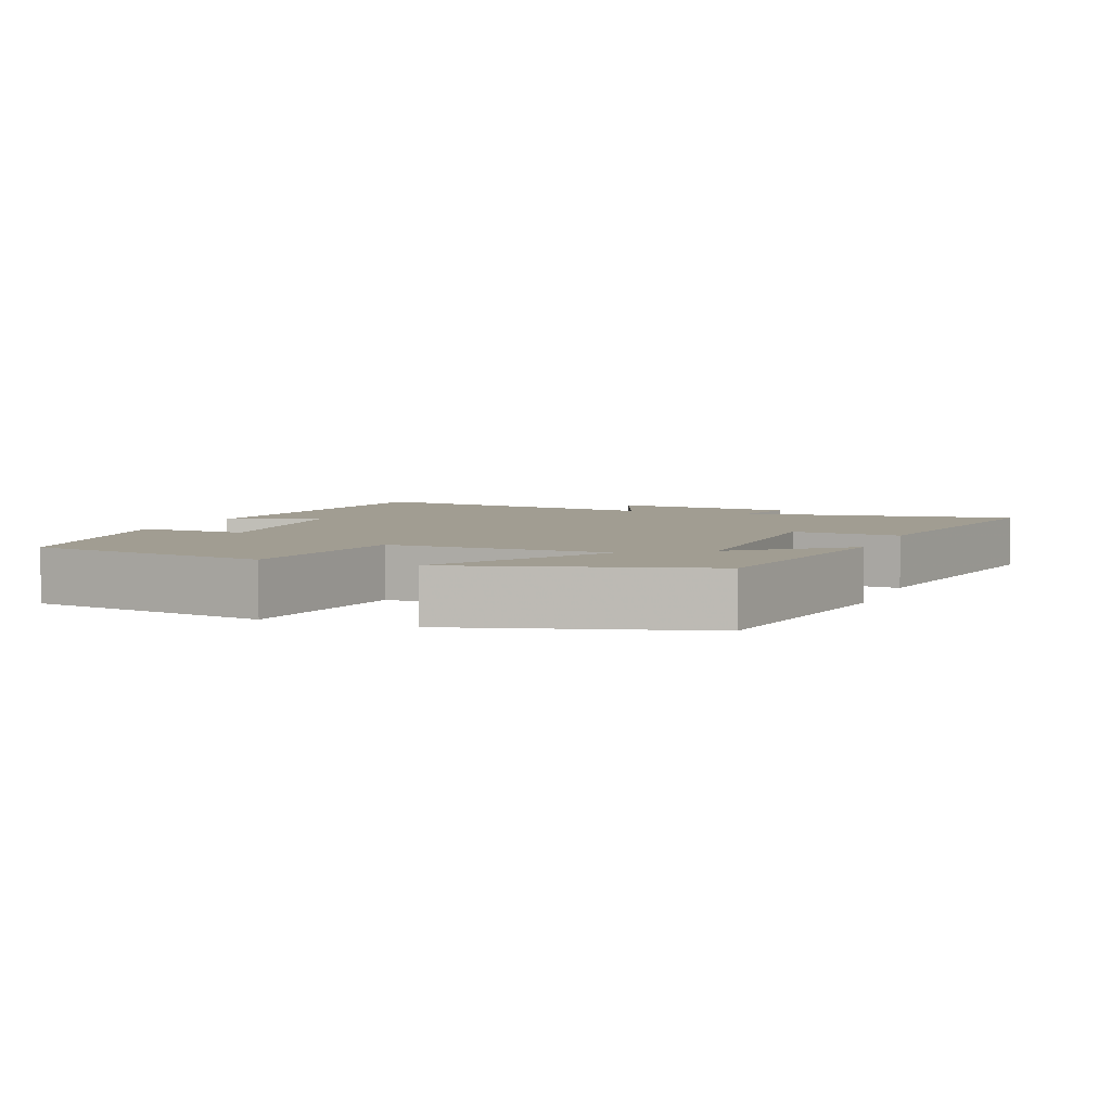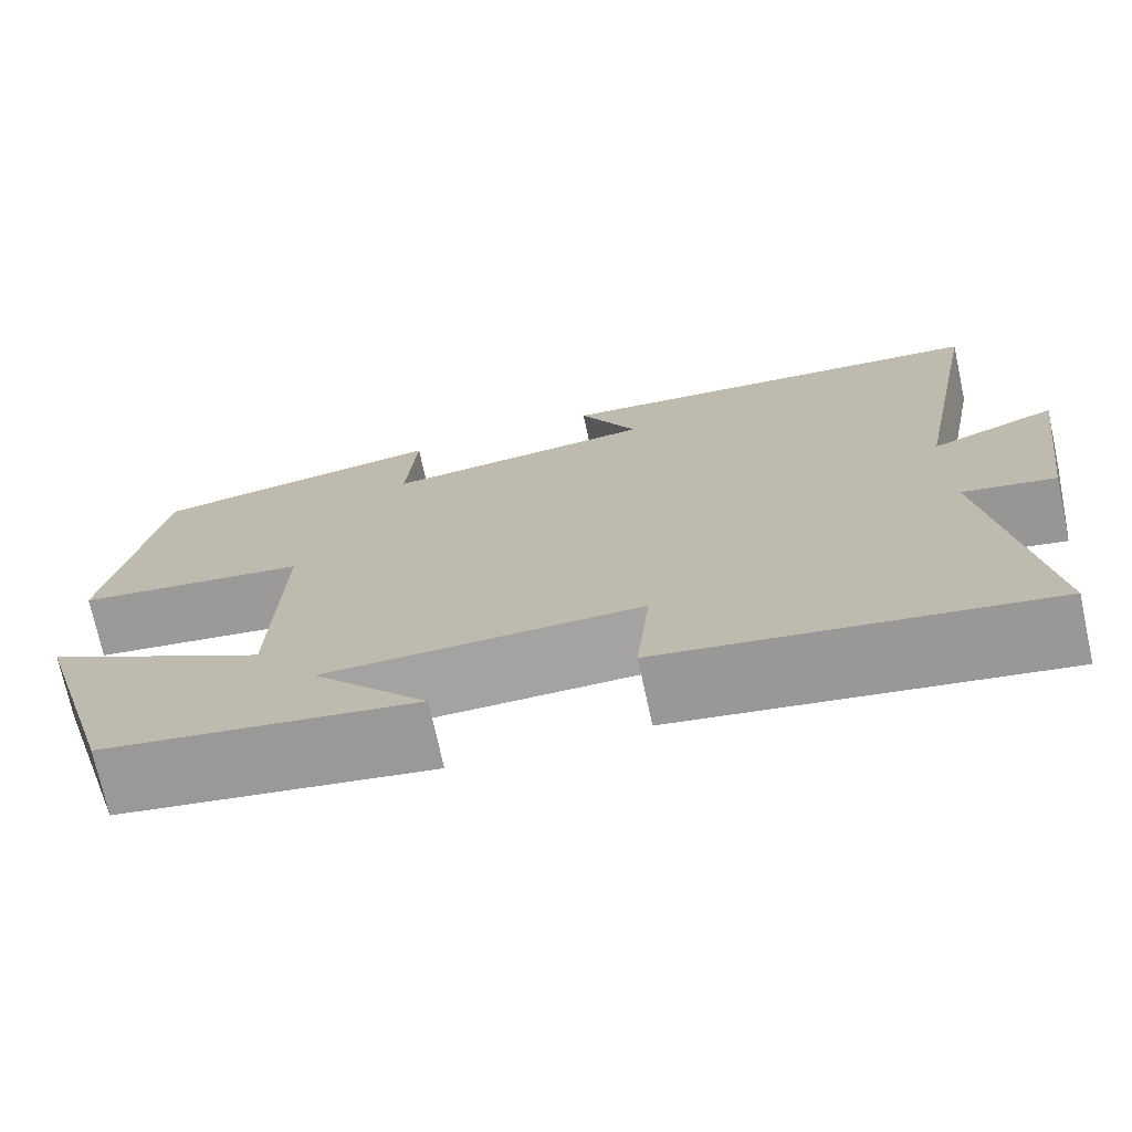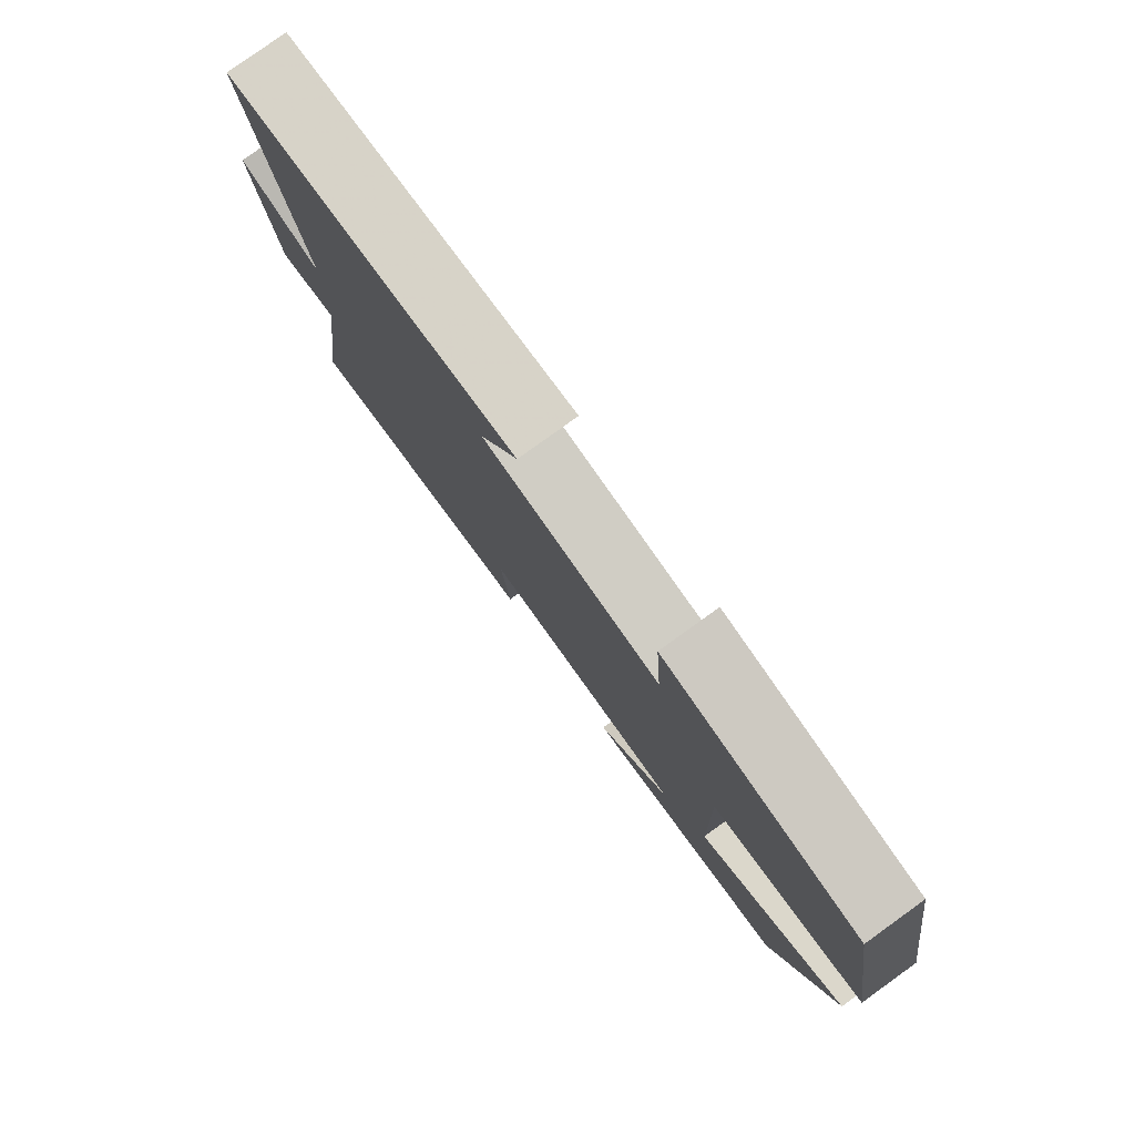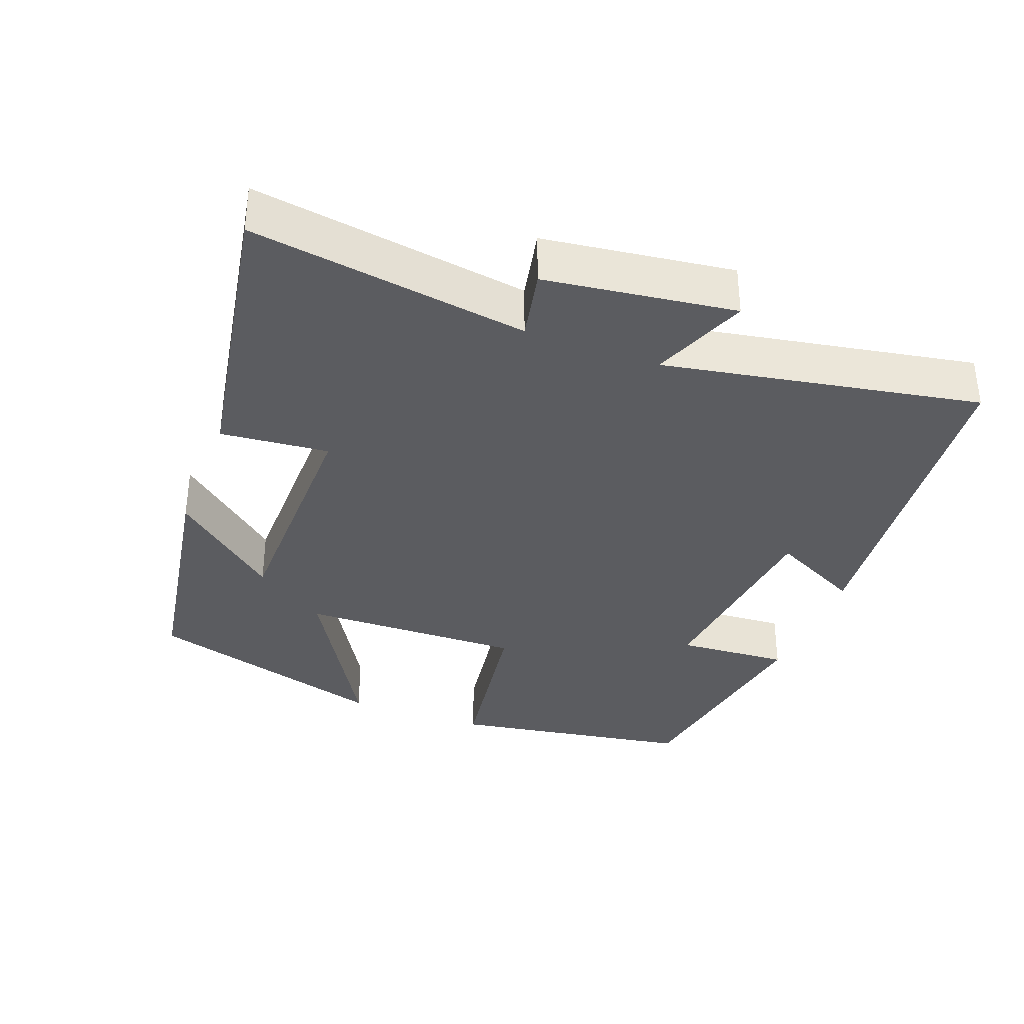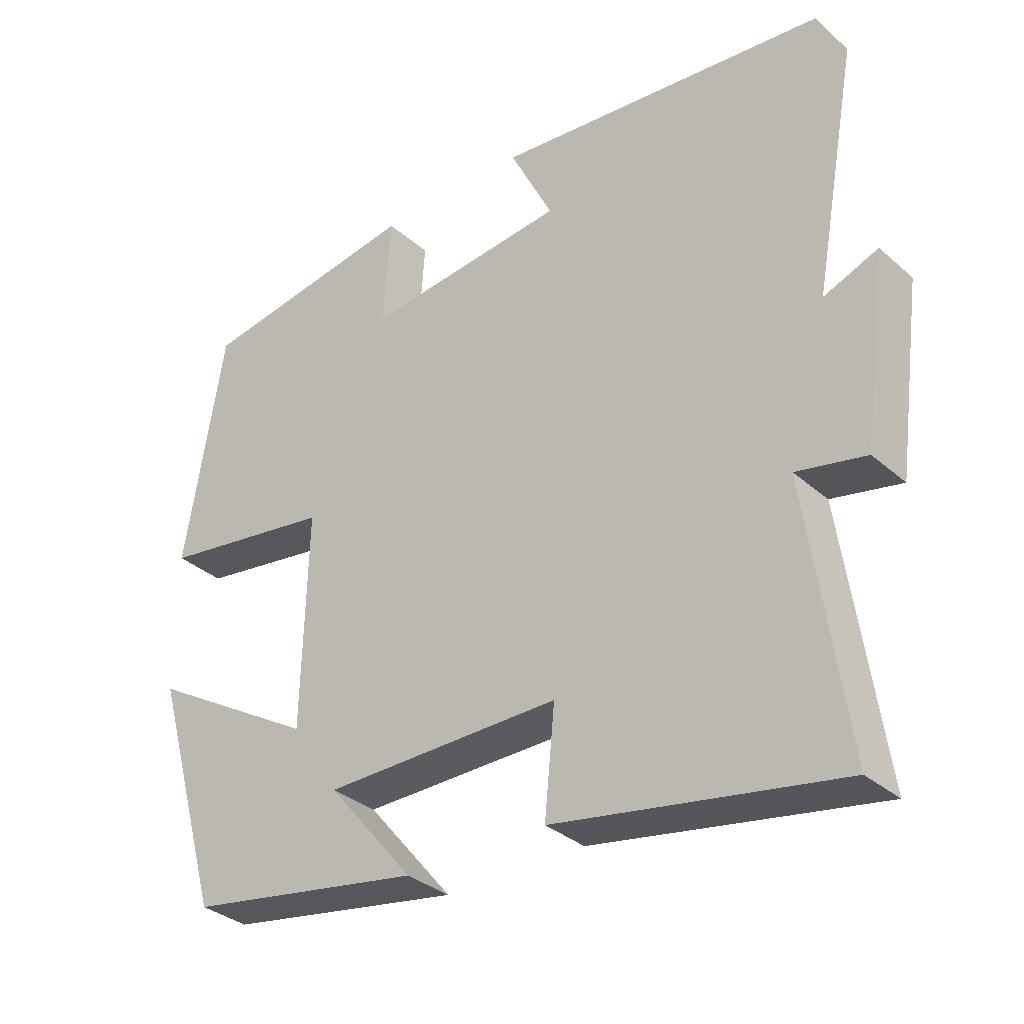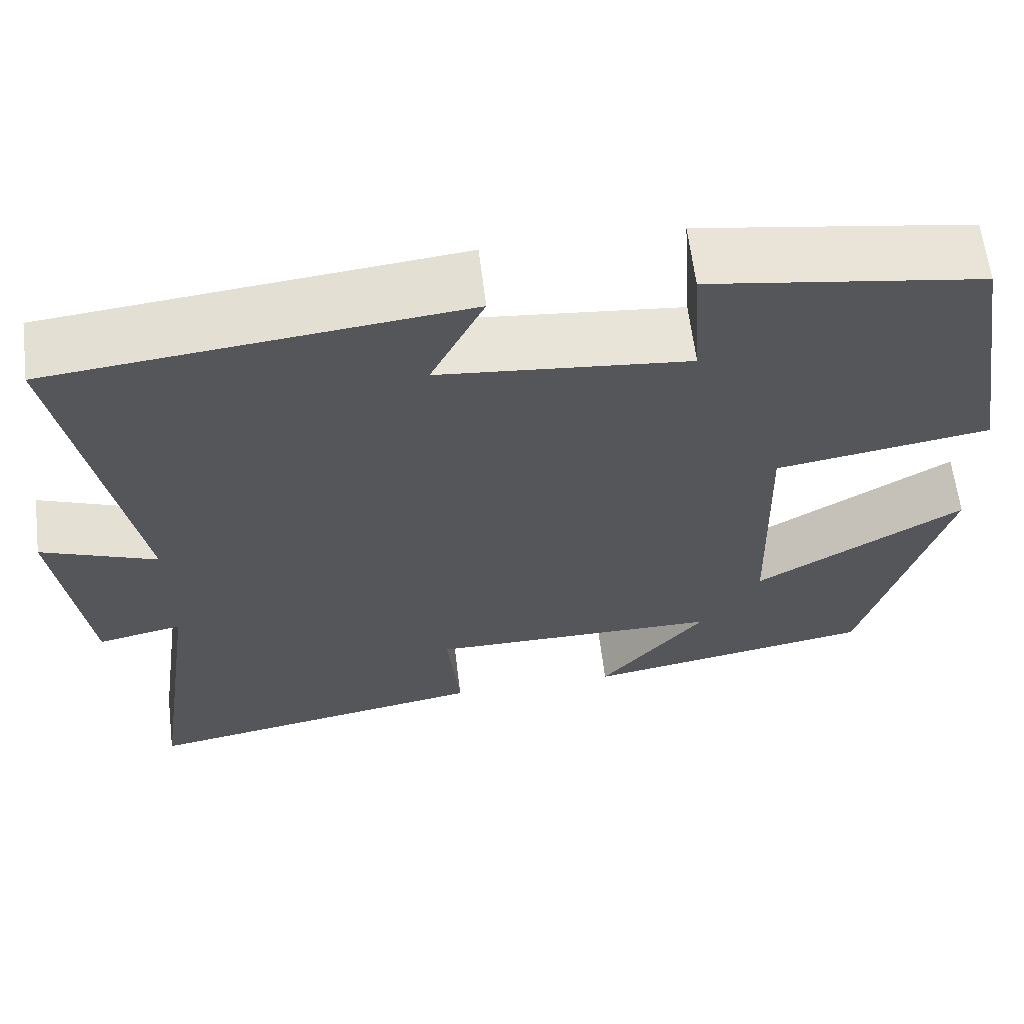
<metadata>
{"format":"obj","ext":"obj","renderer":"f3d","projection":"perspective","resolution":1024,"background":"white","views":[{"elev":4.8,"azim":111.7,"up":"+Y"},{"elev":-73.0,"azim":-167.7,"up":"+Z"},{"elev":79.8,"azim":54.3,"up":"+Z"},{"elev":-35.3,"azim":-110.9,"up":"+Y"},{"elev":-33.2,"azim":-139.9,"up":"+Z"},{"elev":62.6,"azim":-7.0,"up":"+Z"}]}
</metadata>
<code>
v 0.401 0.07 -0.441
v 0.059 0.07 -0.5
v 0.184 0.07 -0.35
v -0.16 0.07 -0.348
v -0.145 0.07 -0.5
v -0.556 0.07 -0.573
v -0.5 0.07 -0.184
v -0.6 0.07 -0.205
v -0.636 0.07 0.061
v -0.5 0.07 0.008
v -0.582 0.07 0.45
v -0.099 0.07 0.5
v -0.162 0.07 0.373
v 0.132 0.07 0.343
v 0.121 0.07 0.5
v 0.443 0.07 0.449
v 0.5 0.07 0.109
v 0.247 0.07 0.07
v 0.255 0.07 -0.242
v 0.5 0.07 -0.097
v 0.401 0 -0.441
v 0.059 0 -0.5
v 0.184 0 -0.35
v -0.16 0 -0.348
v -0.145 0 -0.5
v -0.556 0 -0.573
v -0.5 0 -0.184
v -0.6 0 -0.205
v -0.636 0 0.061
v -0.5 0 0.008
v -0.582 0 0.45
v -0.099 0 0.5
v -0.162 0 0.373
v 0.132 0 0.343
v 0.121 0 0.5
v 0.443 0 0.449
v 0.5 0 0.109
v 0.247 0 0.07
v 0.255 0 -0.242
v 0.5 0 -0.097
f 19 20 1
f 16 17 18
f 15 16 18
f 14 15 18
f 13 14 18 19
f 10 11 12 13
f 10 13 19
f 7 8 9 10
f 7 10 19
f 4 5 6 7
f 3 4 7 19
f 1 2 3
f 1 3 19
f 21 40 39
f 38 37 36
f 38 36 35
f 38 35 34
f 39 38 34 33
f 33 32 31 30
f 39 33 30
f 30 29 28 27
f 39 30 27
f 27 26 25 24
f 39 27 24 23
f 23 22 21
f 39 23 21
f 1 21 22 2
f 2 22 23 3
f 3 23 24 4
f 4 24 25 5
f 5 25 26 6
f 6 26 27 7
f 7 27 28 8
f 8 28 29 9
f 9 29 30 10
f 10 30 31 11
f 11 31 32 12
f 12 32 33 13
f 13 33 34 14
f 14 34 35 15
f 15 35 36 16
f 16 36 37 17
f 17 37 38 18
f 18 38 39 19
f 19 39 40 20
f 20 40 21 1

</code>
